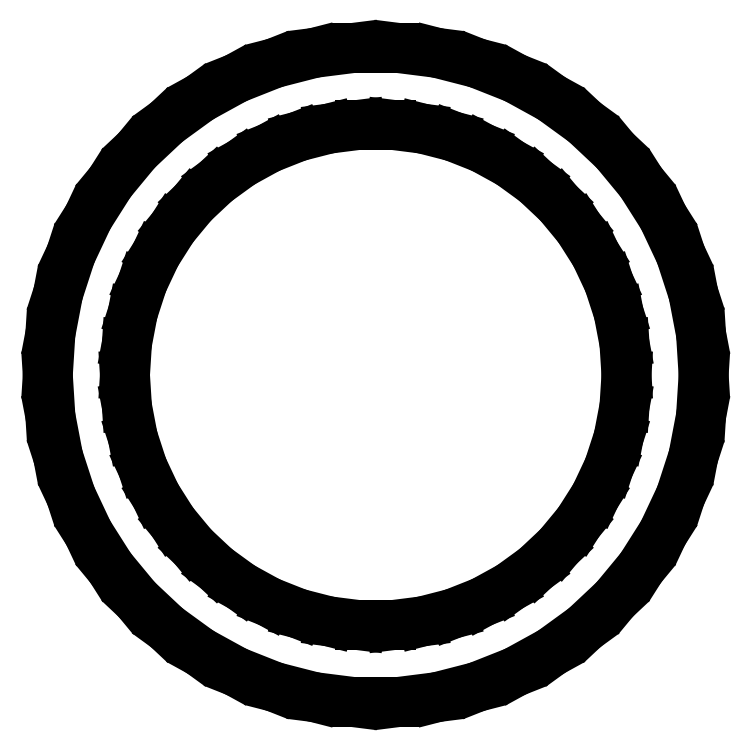
<metadata>
{"format":"dxf","ext":"dxf","renderer":"ezdxf+matplotlib","layout":"modelspace","background":"white","min_lineweight":24,"dpi":150}
</metadata>
<code>
0
SECTION
2
ENTITIES
0
LINE
8
0
10
7.964
20
-41.75
11
13.13
21
-40.42
0
LINE
8
0
10
13.13
20
-40.42
11
18.1
21
-38.46
0
LINE
8
0
10
18.1
20
-38.46
11
22.77
21
-35.88
0
LINE
8
0
10
22.77
20
-35.88
11
27.09
21
-32.75
0
LINE
8
0
10
27.09
20
-32.75
11
30.98
21
-29.09
0
LINE
8
0
10
30.98
20
-29.09
11
34.38
21
-24.98
0
LINE
8
0
10
34.38
20
-24.98
11
37.24
21
-20.47
0
LINE
8
0
10
37.24
20
-20.47
11
39.52
21
-15.65
0
LINE
8
0
10
39.52
20
-15.65
11
41.16
21
-10.57
0
LINE
8
0
10
41.16
20
-10.57
11
42.16
21
-5.327
0
LINE
8
0
10
42.16
20
-5.327
11
42.5
21
0
0
LINE
8
0
10
42.5
20
0
11
42.16
21
5.327
0
LINE
8
0
10
42.16
20
5.327
11
41.16
21
10.57
0
LINE
8
0
10
41.16
20
10.57
11
39.52
21
15.65
0
LINE
8
0
10
39.52
20
15.65
11
37.24
21
20.47
0
LINE
8
0
10
37.24
20
20.47
11
34.38
21
24.98
0
LINE
8
0
10
34.38
20
24.98
11
30.98
21
29.09
0
LINE
8
0
10
30.98
20
29.09
11
27.09
21
32.75
0
LINE
8
0
10
27.09
20
32.75
11
22.77
21
35.88
0
LINE
8
0
10
22.77
20
35.88
11
18.1
21
38.46
0
LINE
8
0
10
18.1
20
38.46
11
13.13
21
40.42
0
LINE
8
0
10
13.13
20
40.42
11
7.964
21
41.75
0
LINE
8
0
10
7.964
20
41.75
11
2.669
21
42.42
0
LINE
8
0
10
2.669
20
42.42
11
-2.669
21
42.42
0
LINE
8
0
10
-2.669
20
42.42
11
-7.964
21
41.75
0
LINE
8
0
10
-7.964
20
41.75
11
-13.13
21
40.42
0
LINE
8
0
10
-13.13
20
40.42
11
-18.1
21
38.46
0
LINE
8
0
10
-18.1
20
38.46
11
-22.77
21
35.88
0
LINE
8
0
10
-22.77
20
35.88
11
-27.09
21
32.75
0
LINE
8
0
10
-27.09
20
32.75
11
-30.98
21
29.09
0
LINE
8
0
10
-30.98
20
29.09
11
-34.38
21
24.98
0
LINE
8
0
10
-34.38
20
24.98
11
-37.24
21
20.47
0
LINE
8
0
10
-37.24
20
20.47
11
-39.52
21
15.65
0
LINE
8
0
10
-39.52
20
15.65
11
-41.16
21
10.57
0
LINE
8
0
10
-41.16
20
10.57
11
-42.16
21
5.327
0
LINE
8
0
10
-42.16
20
5.327
11
-42.5
21
0
0
LINE
8
0
10
-42.5
20
0
11
-42.16
21
-5.327
0
LINE
8
0
10
-42.16
20
-5.327
11
-41.16
21
-10.57
0
LINE
8
0
10
-41.16
20
-10.57
11
-39.52
21
-15.65
0
LINE
8
0
10
-39.52
20
-15.65
11
-37.24
21
-20.47
0
LINE
8
0
10
-37.24
20
-20.47
11
-34.38
21
-24.98
0
LINE
8
0
10
-34.38
20
-24.98
11
-30.98
21
-29.09
0
LINE
8
0
10
-30.98
20
-29.09
11
-27.09
21
-32.75
0
LINE
8
0
10
-27.09
20
-32.75
11
-22.77
21
-35.88
0
LINE
8
0
10
-22.77
20
-35.88
11
-18.1
21
-38.46
0
LINE
8
0
10
-18.1
20
-38.46
11
-13.13
21
-40.42
0
LINE
8
0
10
-13.13
20
-40.42
11
-7.964
21
-41.75
0
LINE
8
0
10
-7.964
20
-41.75
11
-2.669
21
-42.42
0
LINE
8
0
10
-2.669
20
-42.42
11
2.669
21
-42.42
0
LINE
8
0
10
2.669
20
-42.42
11
7.964
21
-41.75
0
LINE
8
0
10
-2.041
20
-32.44
11
-6.09
21
-31.92
0
LINE
8
0
10
-6.09
20
-31.92
11
-10.04
21
-30.91
0
LINE
8
0
10
-10.04
20
-30.91
11
-13.84
21
-29.41
0
LINE
8
0
10
-13.84
20
-29.41
11
-17.41
21
-27.44
0
LINE
8
0
10
-17.41
20
-27.44
11
-20.72
21
-25.04
0
LINE
8
0
10
-20.72
20
-25.04
11
-23.69
21
-22.25
0
LINE
8
0
10
-23.69
20
-22.25
11
-26.29
21
-19.1
0
LINE
8
0
10
-26.29
20
-19.1
11
-28.48
21
-15.66
0
LINE
8
0
10
-28.48
20
-15.66
11
-30.22
21
-11.96
0
LINE
8
0
10
-30.22
20
-11.96
11
-31.48
21
-8.082
0
LINE
8
0
10
-31.48
20
-8.082
11
-32.24
21
-4.073
0
LINE
8
0
10
-32.24
20
-4.073
11
-32.5
21
0
0
LINE
8
0
10
-32.5
20
0
11
-32.24
21
4.073
0
LINE
8
0
10
-32.24
20
4.073
11
-31.48
21
8.082
0
LINE
8
0
10
-31.48
20
8.082
11
-30.22
21
11.96
0
LINE
8
0
10
-30.22
20
11.96
11
-28.48
21
15.66
0
LINE
8
0
10
-28.48
20
15.66
11
-26.29
21
19.1
0
LINE
8
0
10
-26.29
20
19.1
11
-23.69
21
22.25
0
LINE
8
0
10
-23.69
20
22.25
11
-20.72
21
25.04
0
LINE
8
0
10
-20.72
20
25.04
11
-17.41
21
27.44
0
LINE
8
0
10
-17.41
20
27.44
11
-13.84
21
29.41
0
LINE
8
0
10
-13.84
20
29.41
11
-10.04
21
30.91
0
LINE
8
0
10
-10.04
20
30.91
11
-6.09
21
31.92
0
LINE
8
0
10
-6.09
20
31.92
11
-2.041
21
32.44
0
LINE
8
0
10
-2.041
20
32.44
11
2.041
21
32.44
0
LINE
8
0
10
2.041
20
32.44
11
6.09
21
31.92
0
LINE
8
0
10
6.09
20
31.92
11
10.04
21
30.91
0
LINE
8
0
10
10.04
20
30.91
11
13.84
21
29.41
0
LINE
8
0
10
13.84
20
29.41
11
17.41
21
27.44
0
LINE
8
0
10
17.41
20
27.44
11
20.72
21
25.04
0
LINE
8
0
10
20.72
20
25.04
11
23.69
21
22.25
0
LINE
8
0
10
23.69
20
22.25
11
26.29
21
19.1
0
LINE
8
0
10
26.29
20
19.1
11
28.48
21
15.66
0
LINE
8
0
10
28.48
20
15.66
11
30.22
21
11.96
0
LINE
8
0
10
30.22
20
11.96
11
31.48
21
8.082
0
LINE
8
0
10
31.48
20
8.082
11
32.24
21
4.073
0
LINE
8
0
10
32.24
20
4.073
11
32.5
21
0
0
LINE
8
0
10
32.5
20
0
11
32.24
21
-4.073
0
LINE
8
0
10
32.24
20
-4.073
11
31.48
21
-8.082
0
LINE
8
0
10
31.48
20
-8.082
11
30.22
21
-11.96
0
LINE
8
0
10
30.22
20
-11.96
11
28.48
21
-15.66
0
LINE
8
0
10
28.48
20
-15.66
11
26.29
21
-19.1
0
LINE
8
0
10
26.29
20
-19.1
11
23.69
21
-22.25
0
LINE
8
0
10
23.69
20
-22.25
11
20.72
21
-25.04
0
LINE
8
0
10
20.72
20
-25.04
11
17.41
21
-27.44
0
LINE
8
0
10
17.41
20
-27.44
11
13.84
21
-29.41
0
LINE
8
0
10
13.84
20
-29.41
11
10.04
21
-30.91
0
LINE
8
0
10
10.04
20
-30.91
11
6.09
21
-31.92
0
LINE
8
0
10
6.09
20
-31.92
11
2.041
21
-32.44
0
LINE
8
0
10
2.041
20
-32.44
11
-2.041
21
-32.44
0
ENDSEC
0
EOF

</code>
